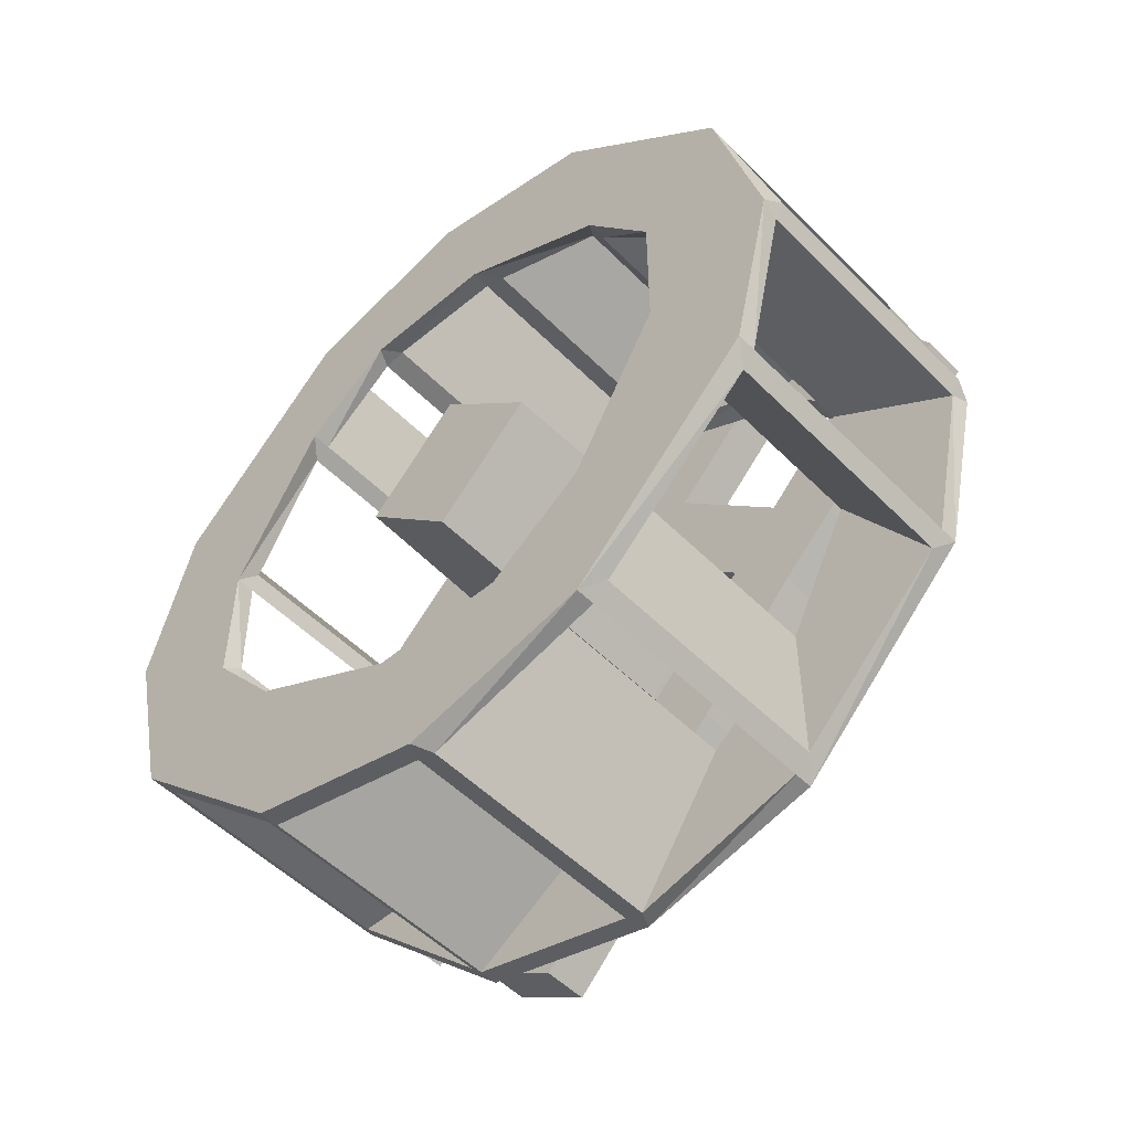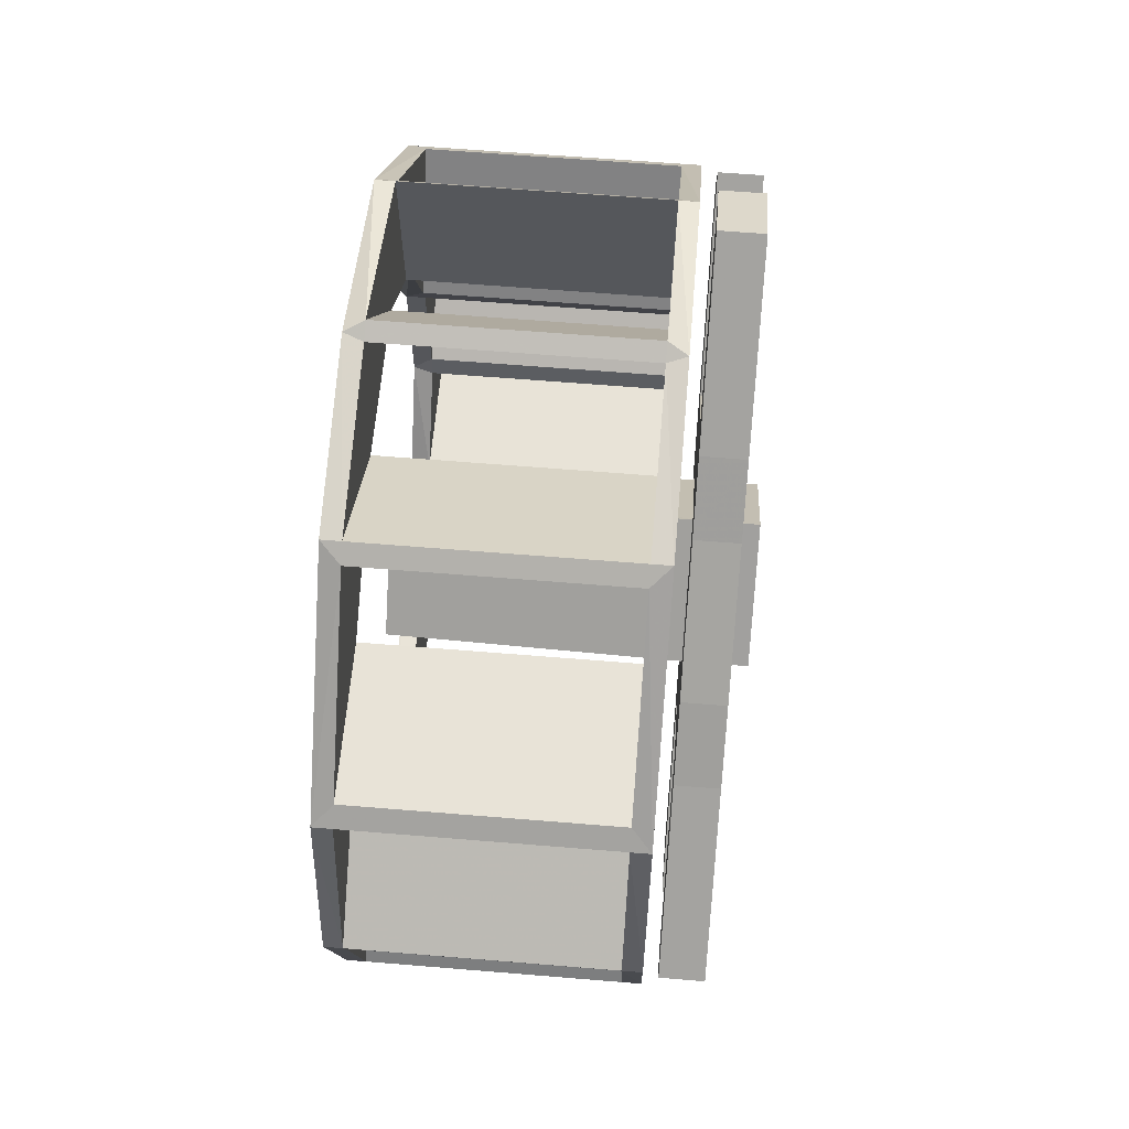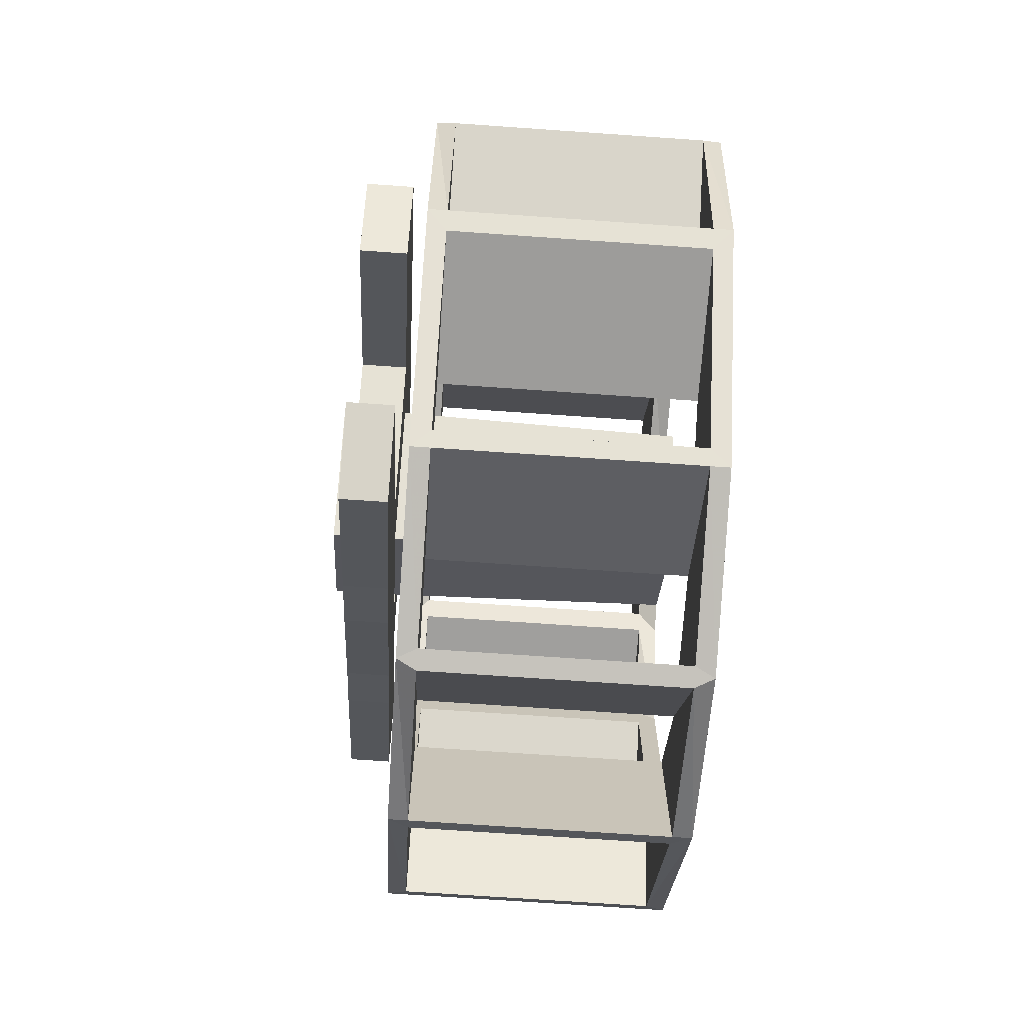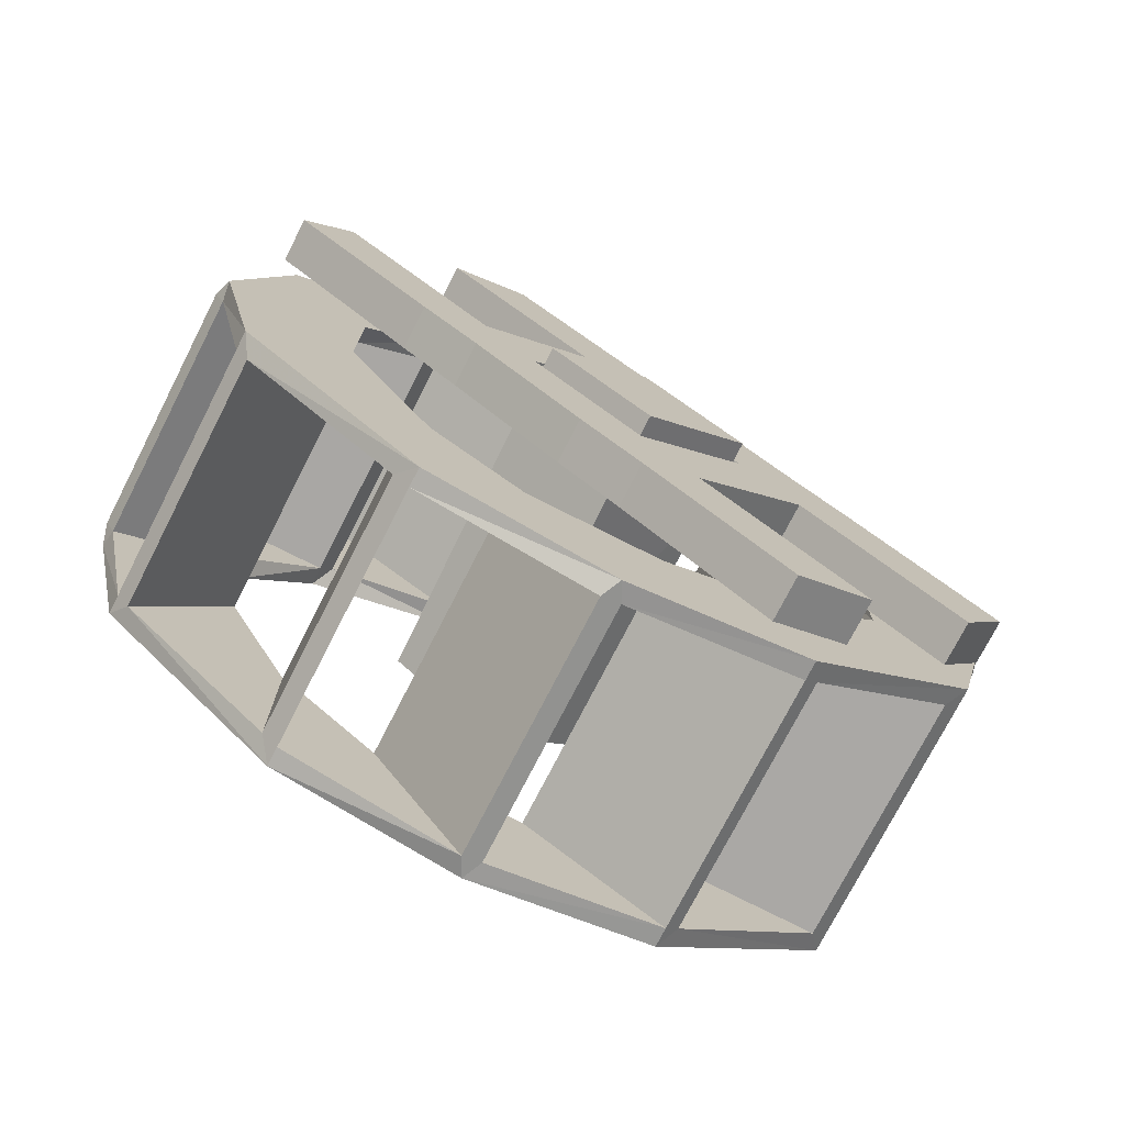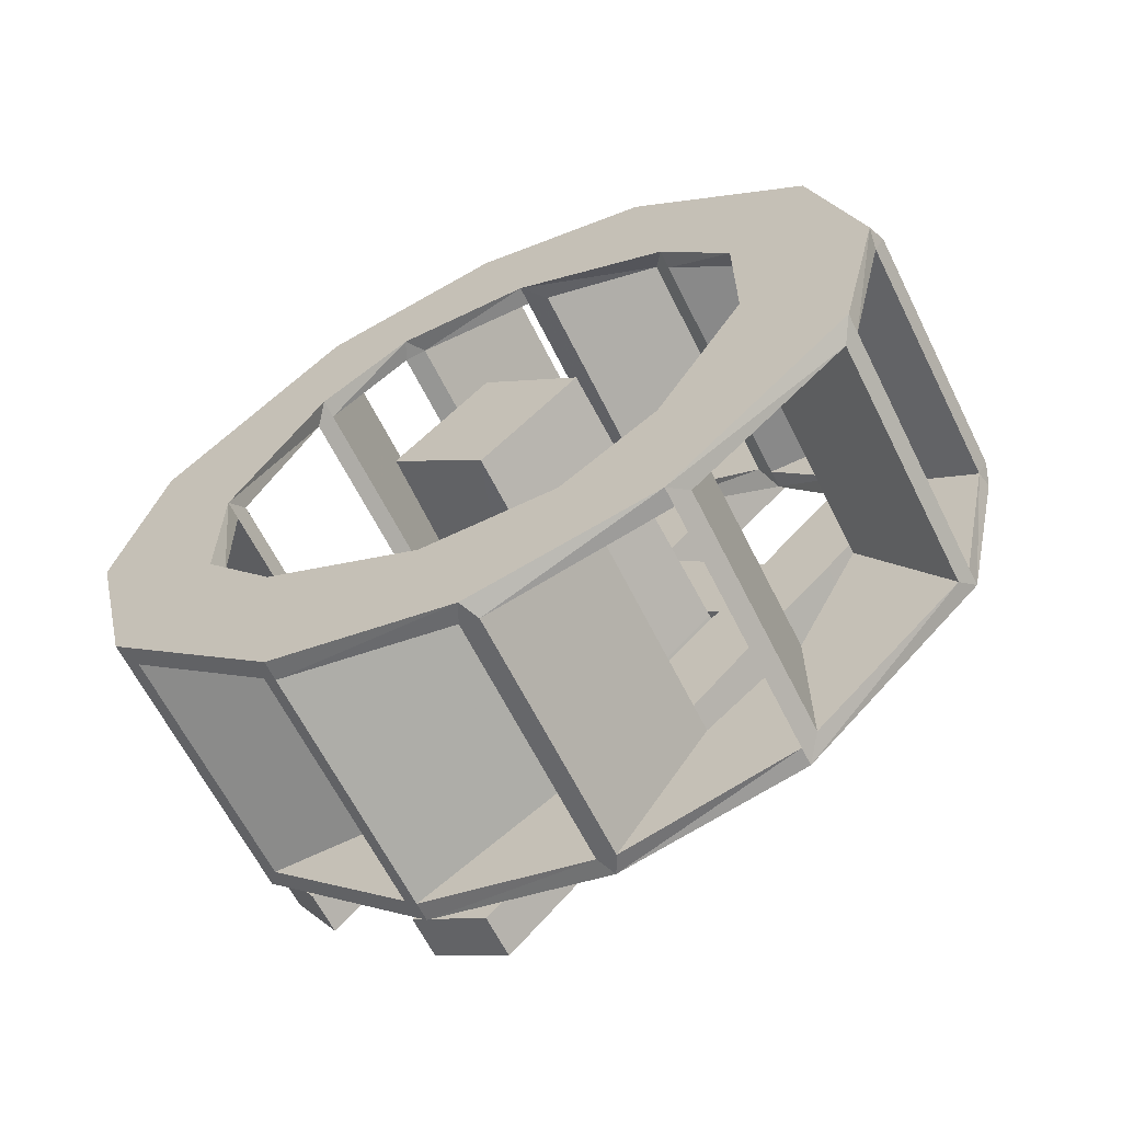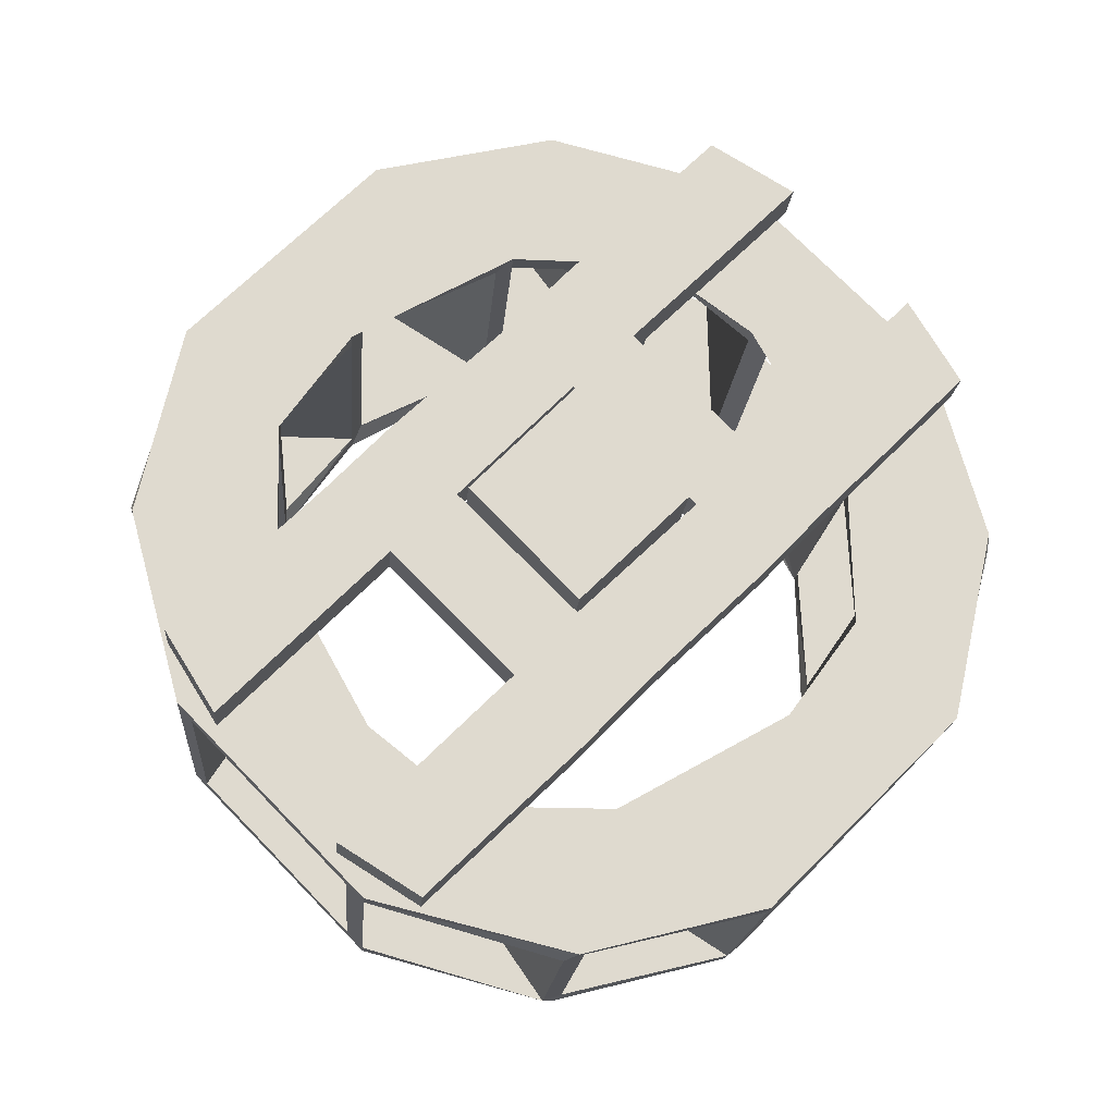
<metadata>
{"format":"obj","ext":"obj","renderer":"f3d","projection":"perspective","resolution":1024,"background":"white","views":[{"elev":-52.2,"azim":-47.0,"up":"+Y"},{"elev":61.8,"azim":4.8,"up":"+Z"},{"elev":-70.2,"azim":176.0,"up":"+Y"},{"elev":-75.2,"azim":62.9,"up":"+Y"},{"elev":-63.7,"azim":-63.5,"up":"+Y"},{"elev":-18.6,"azim":85.3,"up":"+Z"}]}
</metadata>
<code>
o object/6028
v 34 -26 3
v 34 5 35
v -56 6 33
v -56 -24 2
v 34 6 -30
v 34 38 2
v -56 36 2
v -56 6 -28
v 54 38 2
v 54 6 -30
v 54 -26 3
v 54 5 35
v -56 -20 -84
v -62 -24 -85
v -56 -26 -85
v 23 -26 -85
v 23 -20 -84
v -56 10 -126
v -56 19 -85
v -62 19 -85
v -62 63 -113
v -62 8 -127
v -62 -53 -62
v -56 -53 -62
v -56 -53 -112
v -56 4 -128
v 23 4 -128
v 23 -53 -62
v 29 -53 -62
v 29 -24 -85
v 23 19 -85
v 23 63 -113
v 23 10 -126
v -56 63 -113
v -56 25 -83
v -56 67 -61
v -62 70 -56
v -62 120 -56
v -56 68 -109
v -62 -53 -112
v -56 -58 -107
v -56 -104 -60
v -62 -108 -56
v 29 8 -127
v 23 -53 -112
v 23 -58 -60
v 29 -81 -12
v 29 -108 -56
v 29 -53 -112
v 29 19 -85
v 23 25 -83
v -56 114 -61
v 23 114 -61
v 23 67 -61
v -56 70 -56
v -62 91 -27
v -62 133 2
v -56 134 -1
v -56 120 -56
v 23 -58 -107
v 29 63 -113
v 29 70 -56
v 23 68 -109
v 29 120 -56
v 29 91 -27
v 23 91 -30
v 23 70 -56
v -56 91 -30
v -56 92 -23
v -62 90 16
v -62 117 59
v -56 117 59
v -56 132 6
v 23 132 6
v 23 134 -1
v -56 90 16
v 23 92 -23
v 23 117 59
v 29 117 59
v 29 133 2
v 23 120 -56
v 23 90 16
v 23 113 63
v 29 61 115
v 29 62 66
v 29 90 16
v -56 87 23
v -56 68 62
v -62 62 66
v -62 61 115
v -56 113 63
v 23 87 23
v 23 65 110
v 23 61 115
v 29 0 130
v 29 32 88
v 23 36 88
v 23 62 66
v 23 68 62
v -56 28 88
v -62 32 88
v -56 36 88
v 23 28 88
v -56 -2 129
v -56 -12 88
v -62 -12 88
v -62 -55 117
v -62 0 130
v -56 62 66
v -56 61 115
v -56 3 132
v 23 3 132
v 23 -2 129
v -56 65 110
v -56 -55 117
v 23 -55 117
v 23 -12 88
v -56 -17 86
v -56 -58 65
v -62 -61 60
v -62 -111 60
v -56 -60 113
v 29 -12 88
v 23 -17 86
v -56 -106 65
v 23 -106 65
v 23 -58 65
v -56 -61 60
v -62 -82 30
v -62 -124 2
v -56 -125 5
v -56 -111 60
v 29 -55 117
v -56 -82 27
v -56 -82 34
v 23 -82 34
v 23 -82 27
v -56 -123 -1
v -56 -81 -12
v -62 -81 -12
v -56 -108 -56
v 23 -123 -1
v 23 -125 5
v 23 -61 60
v 23 -111 60
v 29 -111 60
v 23 -60 113
v 29 -61 60
v 23 -108 -56
v 23 -81 -12
v -56 -78 -19
v -56 -58 -60
v 29 -82 30
v 29 -124 2
v 23 -78 -19
v 23 -104 -60
v 48 -96 -64
v 48 -111 -40
v 34 -111 -40
v 34 -96 -64
v 34 -48 -15
v 48 -48 -15
v 48 -67 4
v 34 -67 4
v 34 -29 3
v 34 6 -32
v 34 -12 -51
v 48 -12 -51
v 48 -29 3
v 48 -49 23
v 34 -49 23
v 34 -14 57
v 34 5 38
v 48 6 -32
v 48 41 2
v 34 41 2
v 34 26 -52
v 34 8 -71
v 34 -37 -115
v 34 -61 -100
v 48 -61 -100
v 48 8 -71
v 48 26 -52
v 48 61 -18
v 48 78 0
v 48 58 20
v 48 23 55
v 48 5 38
v 34 58 20
v 34 78 0
v 34 61 -18
v 48 -37 -115
v 48 48 120
v 48 73 105
v 34 73 105
v 34 48 120
v 34 3 75
v 48 3 75
v 34 23 55
v 48 -14 57
v 48 107 69
v 48 122 44
v 34 122 44
v 34 107 69
f 1 2 3
f 1 3 4
f 1 4 5
f 1 5 2
f 2 5 6
f 2 6 7
f 2 7 3
f 3 7 4
f 4 7 8
f 4 8 5
f 5 8 6
f 5 6 9
f 5 9 10
f 5 10 1
f 1 10 11
f 1 11 2
f 2 11 12
f 2 12 6
f 6 12 9
f 9 12 10
f 10 12 11
f 6 8 7
f 13 14 15
f 13 15 16
f 13 16 17
f 13 17 18
f 13 18 19
f 13 19 20
f 13 20 14
f 14 20 21
f 14 21 22
f 14 22 23
f 14 23 24
f 14 24 15
f 15 24 25
f 15 25 26
f 15 26 27
f 15 27 16
f 16 27 28
f 16 28 29
f 16 29 30
f 16 30 17
f 17 30 31
f 17 31 32
f 17 32 33
f 17 33 18
f 18 33 26
f 18 26 22
f 18 22 34
f 18 34 19
f 19 34 32
f 19 32 31
f 19 31 35
f 19 35 20
f 20 35 36
f 20 36 37
f 20 37 21
f 21 37 38
f 21 38 39
f 21 39 34
f 21 34 22
f 40 22 26
f 40 26 25
f 40 25 41
f 40 41 42
f 40 42 43
f 40 43 23
f 40 23 22
f 33 44 27
f 33 27 26
f 28 27 45
f 28 45 25
f 28 25 24
f 28 24 46
f 28 46 29
f 29 46 47
f 29 47 48
f 29 48 49
f 29 49 30
f 30 49 44
f 30 44 50
f 30 50 31
f 31 50 51
f 31 51 35
f 35 51 39
f 35 39 52
f 35 52 36
f 36 52 53
f 36 53 54
f 36 54 55
f 36 55 37
f 37 55 56
f 37 56 57
f 37 57 38
f 38 57 58
f 38 58 59
f 38 59 52
f 38 52 39
f 45 27 44
f 45 44 49
f 45 49 60
f 45 60 41
f 45 41 25
f 33 32 61
f 33 61 44
f 44 61 50
f 50 61 62
f 50 62 54
f 50 54 51
f 51 54 53
f 51 53 63
f 51 63 39
f 39 63 34
f 34 63 32
f 32 63 61
f 61 63 64
f 61 64 62
f 62 64 65
f 62 65 66
f 62 66 67
f 62 67 54
f 54 67 55
f 55 67 59
f 55 59 68
f 55 68 56
f 56 68 69
f 56 69 70
f 56 70 71
f 56 71 57
f 57 71 72
f 57 72 73
f 57 73 58
f 58 73 74
f 58 74 75
f 58 75 68
f 58 68 59
f 73 72 76
f 73 76 69
f 73 69 77
f 73 77 74
f 74 77 78
f 74 78 79
f 74 79 80
f 74 80 75
f 75 80 81
f 75 81 67
f 75 67 66
f 75 66 68
f 68 66 69
f 69 66 77
f 77 66 65
f 77 65 82
f 77 82 78
f 78 82 76
f 78 76 72
f 78 72 83
f 78 83 79
f 79 83 84
f 79 84 85
f 79 85 86
f 79 86 80
f 80 86 65
f 80 65 64
f 80 64 81
f 81 64 53
f 81 53 52
f 81 52 59
f 81 59 67
f 70 69 76
f 70 76 87
f 70 87 88
f 70 88 89
f 70 89 71
f 71 89 90
f 71 90 91
f 71 91 72
f 72 91 83
f 83 91 92
f 83 92 93
f 83 93 84
f 84 93 94
f 84 94 95
f 84 95 96
f 84 96 85
f 85 96 97
f 85 97 98
f 85 98 99
f 85 99 86
f 86 99 92
f 86 92 82
f 86 82 65
f 100 101 102
f 100 102 97
f 100 97 103
f 100 103 104
f 100 104 105
f 100 105 106
f 100 106 101
f 101 106 107
f 101 107 108
f 101 108 89
f 101 89 109
f 101 109 102
f 102 109 110
f 102 110 111
f 102 111 112
f 102 112 97
f 97 112 98
f 98 112 94
f 98 94 110
f 98 110 109
f 98 109 99
f 99 109 88
f 99 88 93
f 99 93 92
f 111 108 104
f 111 104 113
f 111 113 112
f 112 113 95
f 112 95 94
f 90 108 111
f 90 111 110
f 90 110 114
f 90 114 91
f 91 114 87
f 91 87 92
f 92 87 82
f 82 87 76
f 104 115 105
f 105 115 116
f 105 116 117
f 105 117 118
f 105 118 106
f 106 118 119
f 106 119 120
f 106 120 107
f 107 120 121
f 107 121 122
f 107 122 115
f 107 115 108
f 108 115 104
f 97 96 103
f 103 96 117
f 103 117 116
f 103 116 113
f 103 113 104
f 117 96 123
f 117 123 124
f 117 124 118
f 118 124 122
f 118 122 125
f 118 125 119
f 119 125 126
f 119 126 127
f 119 127 128
f 119 128 120
f 120 128 129
f 120 129 130
f 120 130 121
f 121 130 131
f 121 131 132
f 121 132 125
f 121 125 122
f 113 116 133
f 113 133 95
f 95 133 123
f 95 123 96
f 134 129 135
f 134 135 136
f 134 136 137
f 134 137 138
f 134 138 139
f 134 139 140
f 134 140 129
f 129 140 43
f 129 43 130
f 130 43 141
f 130 141 138
f 130 138 131
f 131 138 142
f 131 142 143
f 131 143 135
f 131 135 132
f 132 135 128
f 132 128 144
f 132 144 145
f 132 145 125
f 125 145 126
f 126 145 146
f 126 146 147
f 126 147 124
f 126 124 127
f 127 124 123
f 127 123 148
f 127 148 144
f 127 144 128
f 129 128 135
f 138 141 139
f 139 141 149
f 139 149 150
f 139 150 151
f 139 151 140
f 140 151 152
f 140 152 23
f 140 23 43
f 136 153 137
f 137 153 150
f 137 150 149
f 137 149 142
f 137 142 138
f 142 154 143
f 143 154 145
f 143 145 144
f 143 144 136
f 143 136 135
f 136 144 148
f 136 148 153
f 153 148 146
f 153 146 154
f 153 154 47
f 153 47 150
f 150 47 155
f 150 155 151
f 151 155 42
f 151 42 41
f 151 41 152
f 152 41 60
f 152 60 46
f 152 46 24
f 152 24 23
f 145 154 146
f 142 149 48
f 142 48 154
f 154 48 47
f 147 133 116
f 147 116 115
f 147 115 122
f 147 122 124
f 147 146 133
f 133 146 148
f 133 148 123
f 141 43 42
f 141 42 156
f 141 156 149
f 149 156 48
f 48 156 49
f 49 156 60
f 60 156 155
f 60 155 46
f 46 155 47
f 63 53 64
f 88 109 89
f 88 87 114
f 88 114 93
f 93 114 94
f 94 114 110
f 89 108 90
f 42 155 156
f 157 158 159
f 157 159 160
f 157 160 161
f 157 161 162
f 157 162 158
f 158 162 163
f 158 163 159
f 159 163 164
f 159 164 160
f 160 164 161
f 161 164 165
f 161 165 166
f 161 166 167
f 161 167 162
f 162 167 168
f 162 168 169
f 162 169 163
f 163 169 170
f 163 170 164
f 164 170 171
f 164 171 165
f 165 171 172
f 165 172 173
f 165 173 169
f 165 169 174
f 165 174 166
f 166 174 175
f 166 175 176
f 166 176 177
f 166 177 178
f 166 178 167
f 167 178 179
f 167 179 180
f 167 180 168
f 168 180 181
f 168 181 182
f 168 182 174
f 168 174 169
f 174 168 168
f 174 168 183
f 174 183 184
f 174 184 175
f 175 184 184
f 175 184 185
f 175 185 185
f 175 185 186
f 175 186 187
f 175 187 188
f 175 188 176
f 176 188 173
f 176 173 189
f 176 189 190
f 176 190 191
f 176 191 177
f 177 191 183
f 177 183 182
f 177 182 178
f 178 182 192
f 178 192 179
f 179 192 180
f 180 192 181
f 181 192 182
f 193 194 195
f 193 195 196
f 193 196 197
f 193 197 198
f 193 198 194
f 194 198 187
f 194 187 195
f 195 187 199
f 195 199 196
f 196 199 197
f 197 199 173
f 197 173 172
f 197 172 198
f 198 172 200
f 198 200 188
f 198 188 187
f 187 188 187
f 188 187 200
f 188 200 200
f 188 200 188
f 188 200 170
f 188 170 169
f 188 169 173
f 201 202 203
f 201 203 204
f 201 204 189
f 201 189 186
f 201 186 202
f 202 186 185
f 202 185 203
f 203 185 190
f 203 190 204
f 204 190 189
f 183 191 184
f 184 191 190
f 184 190 185
f 184 185 186
f 184 186 175
f 175 186 186
f 175 186 175
f 173 199 189
f 189 199 186
f 186 199 187
f 188 198 198
f 169 170 170
f 169 170 162
f 169 162 162
f 169 162 169
f 169 163 163
f 174 182 182
f 174 182 183
f 174 183 183
f 174 183 174
f 200 187 198
f 162 170 163
f 183 168 182
f 200 172 171
f 200 171 170

</code>
